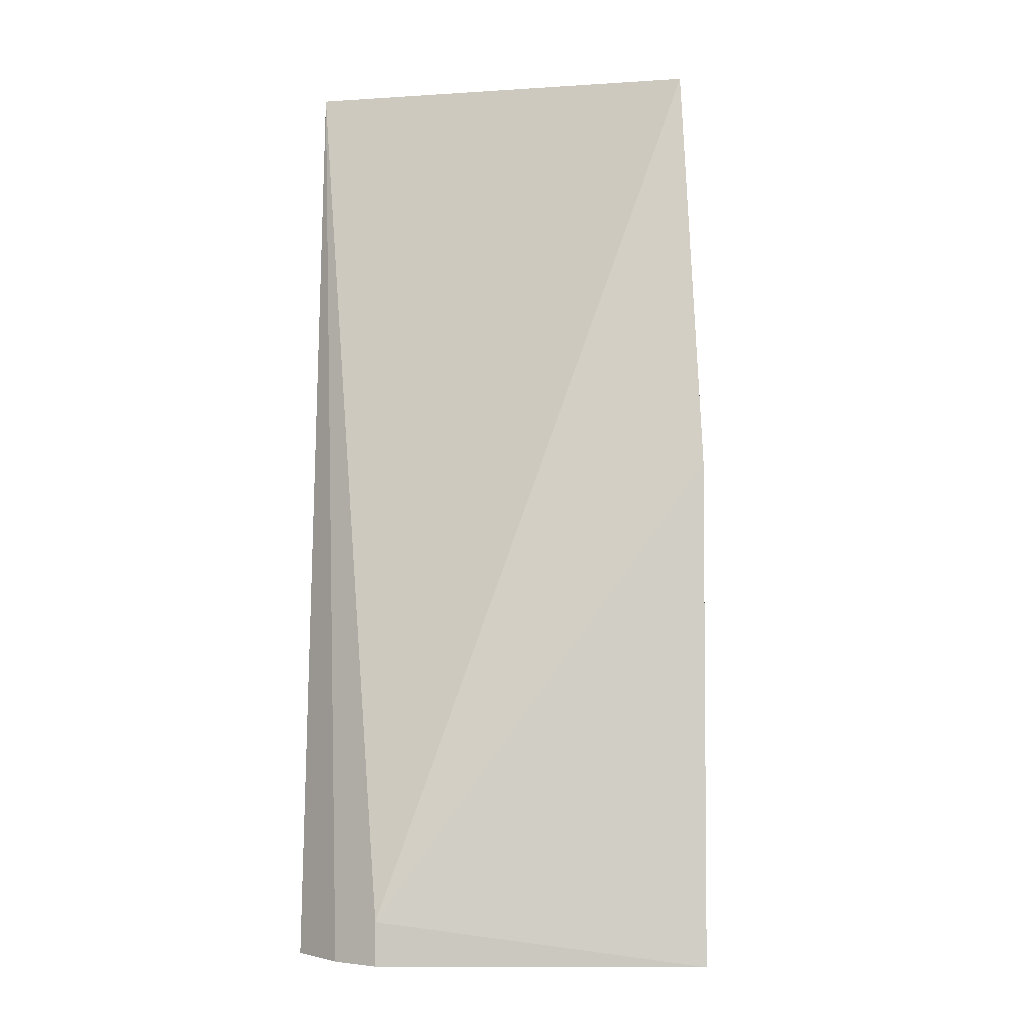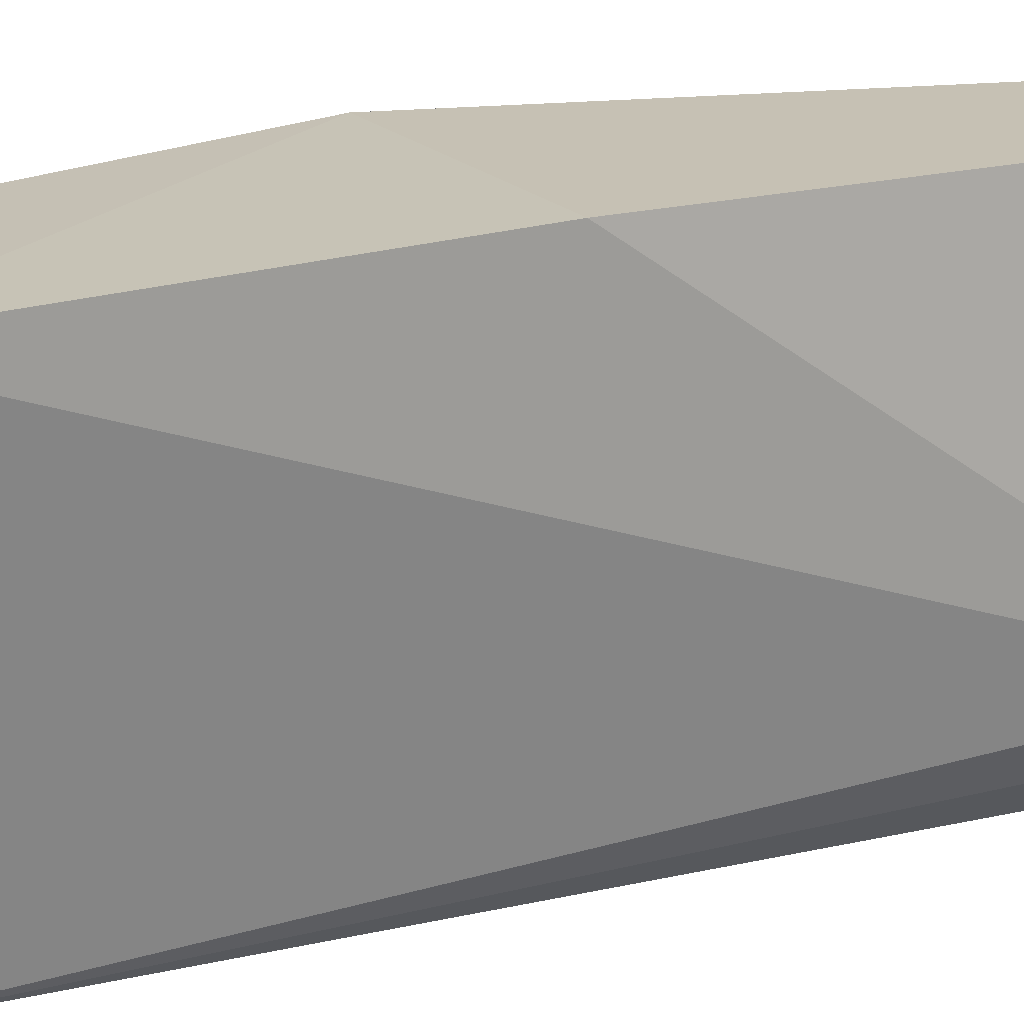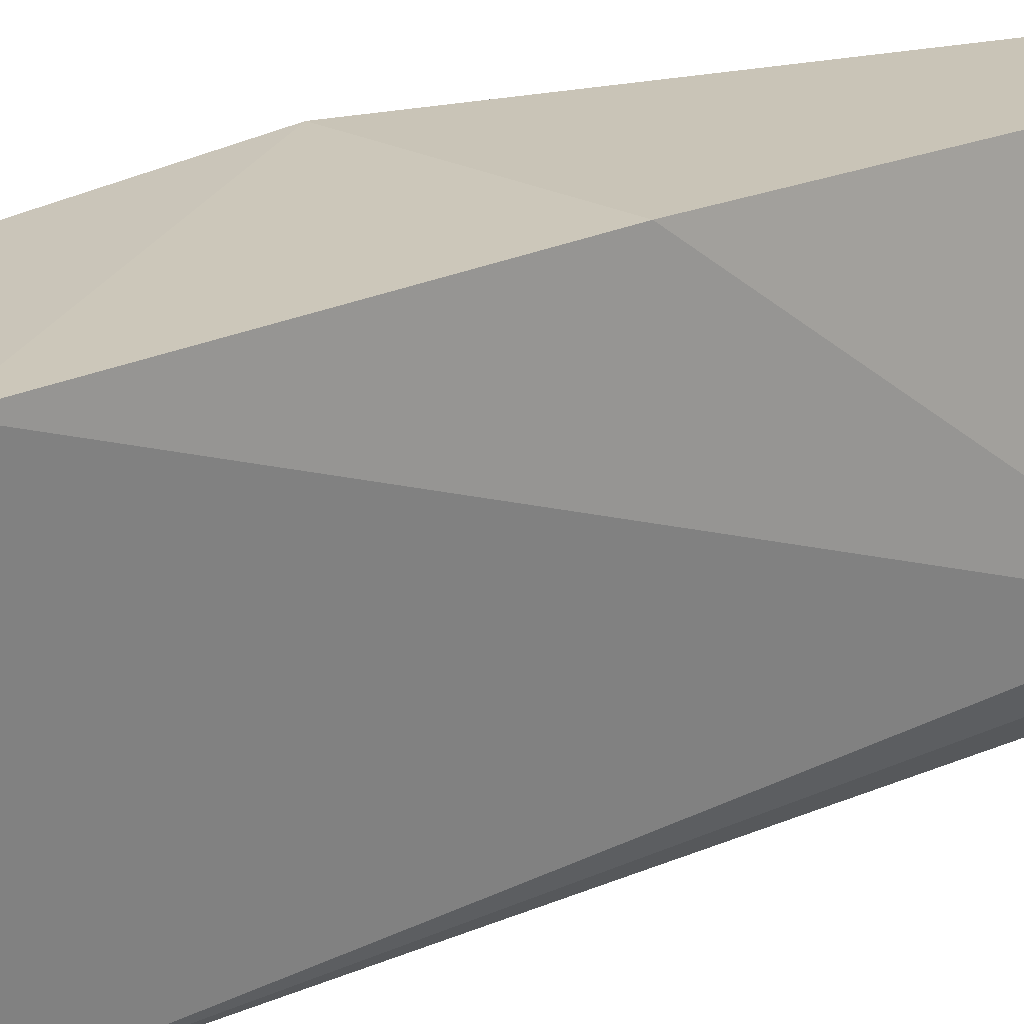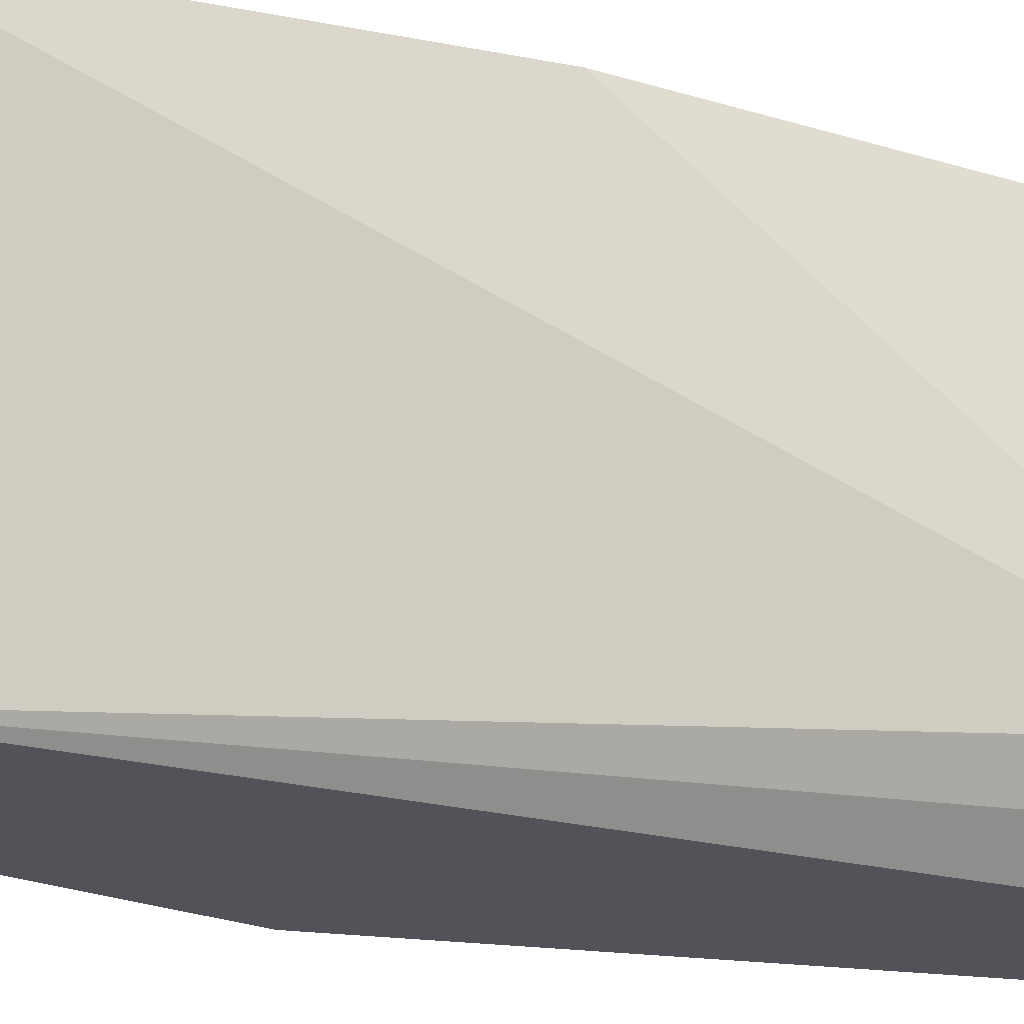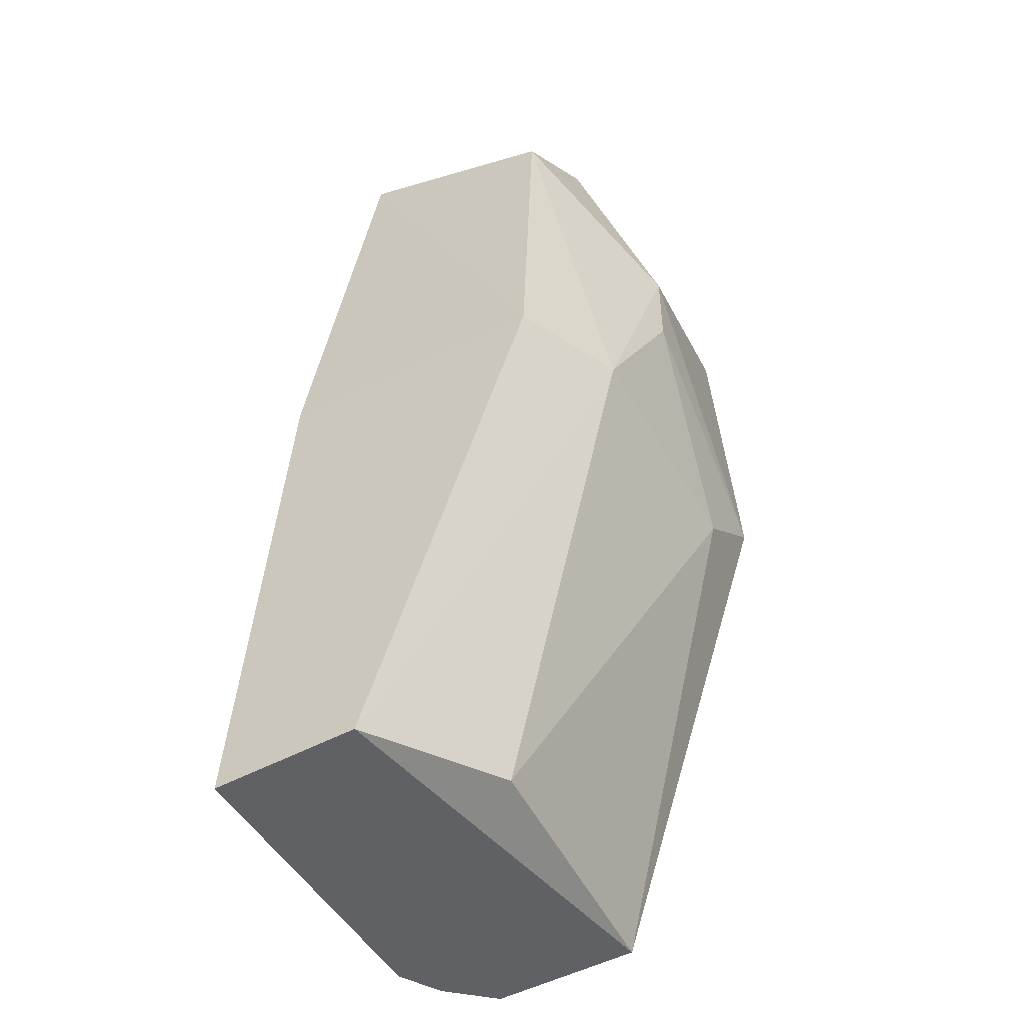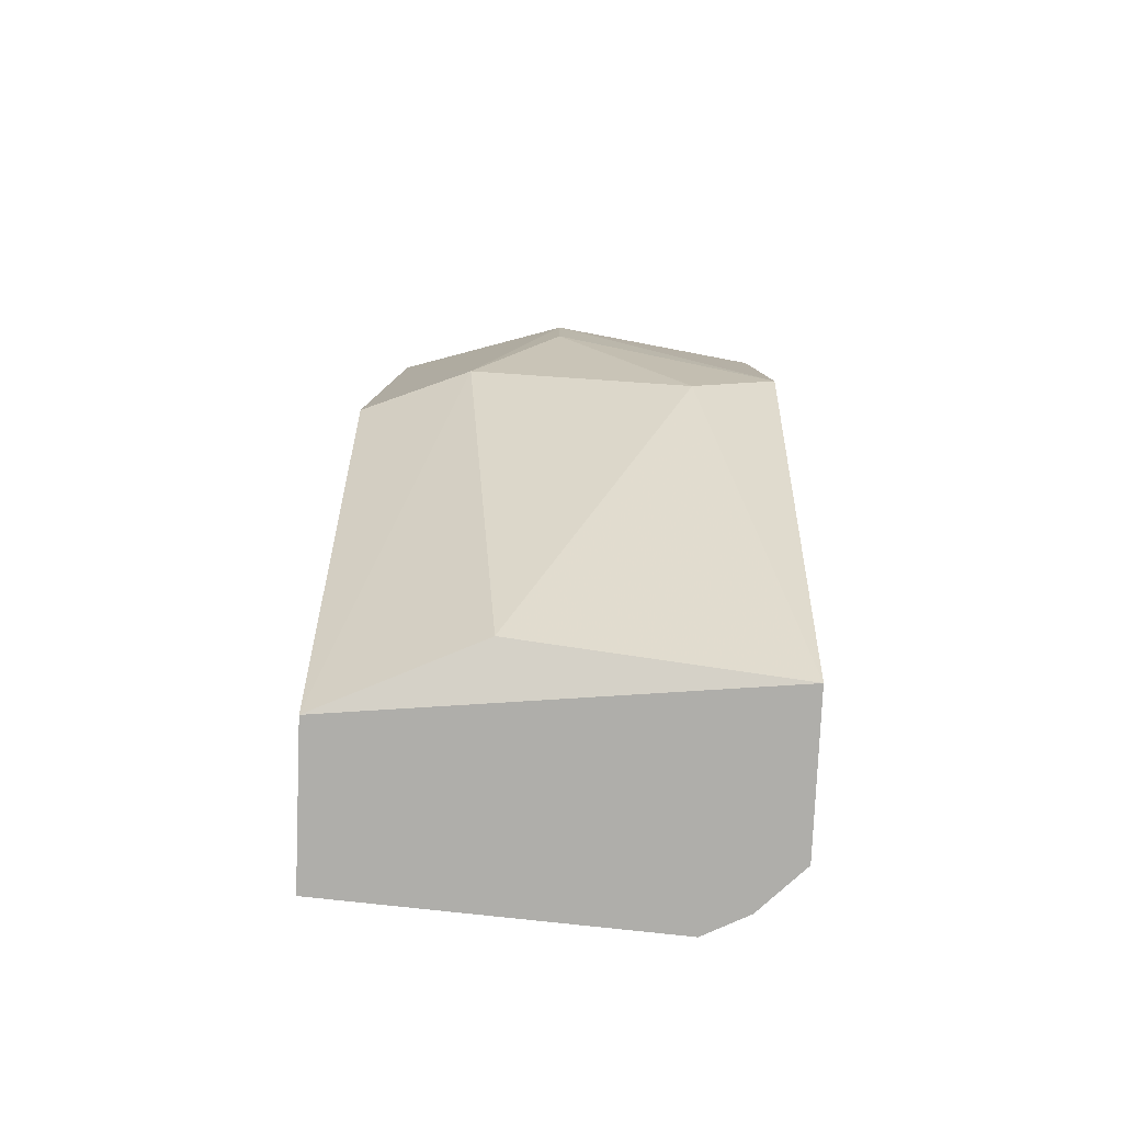
<metadata>
{"format":"obj","ext":"obj","renderer":"f3d","projection":"perspective","resolution":1024,"background":"white","views":[{"elev":-2.3,"azim":-85.6,"up":"+Y"},{"elev":18.5,"azim":-122.2,"up":"+Z"},{"elev":19.9,"azim":-136.4,"up":"+Z"},{"elev":-22.6,"azim":-122.8,"up":"+Z"},{"elev":-48.0,"azim":31.7,"up":"+Y"},{"elev":-77.6,"azim":87.6,"up":"+Y"}]}
</metadata>
<code>
v 0.04597 0.0627 0.01869
v 0.03548 0.0467 0.01538
v 0.03603 0.0467 0.01427
v 0.04045 0.06988 0.01317
v 0.03879 0.06988 0.0231
v 0.0399 0.0467 0.02365
v 0.041 0.0467 0.01317
v 0.04431 0.06767 0.0231
v 0.04486 0.06767 0.01317
v 0.03603 0.0467 0.02365
v 0.04541 0.05774 0.01538
v 0.04431 0.05884 0.02365
v 0.04431 0.06988 0.02034
v 0.04155 0.04725 0.01979
v 0.03714 0.05939 0.02365
v 0.04541 0.05939 0.01317
v 0.03714 0.0467 0.01317
v 0.04541 0.05884 0.02089
v 0.03548 0.0478 0.01538
v 0.04376 0.06988 0.01317
v 0.04597 0.06491 0.01869
f 15 5 19
f 12 6 18
f 6 14 18
f 14 11 18
f 4 3 19
f 5 4 19
f 2 10 19
f 10 15 19
f 16 9 21
f 4 13 20
f 13 9 20
f 13 8 21
f 9 13 21
f 1 16 21
f 18 1 21
f 8 12 18
f 9 4 20
f 11 1 18
f 3 2 19
f 4 9 17
f 8 18 21
f 2 3 6
f 2 6 10
f 8 5 12
f 10 6 12
f 4 5 13
f 5 8 13
f 6 7 14
f 6 3 7
f 12 5 15
f 10 12 15
f 7 9 16
f 9 7 17
f 1 11 16
f 11 7 16
f 3 4 17
f 7 3 17
f 7 11 14

</code>
